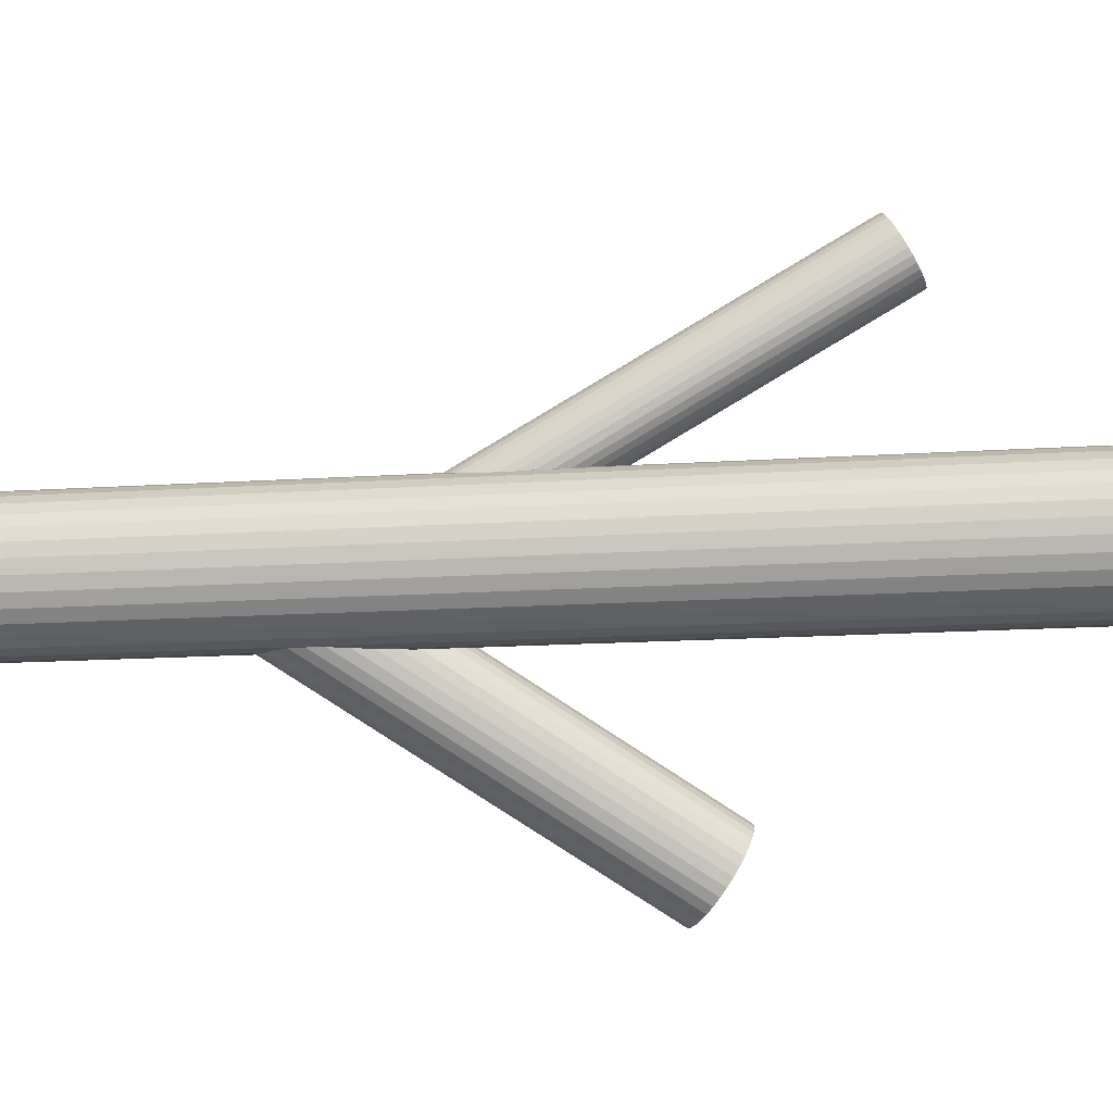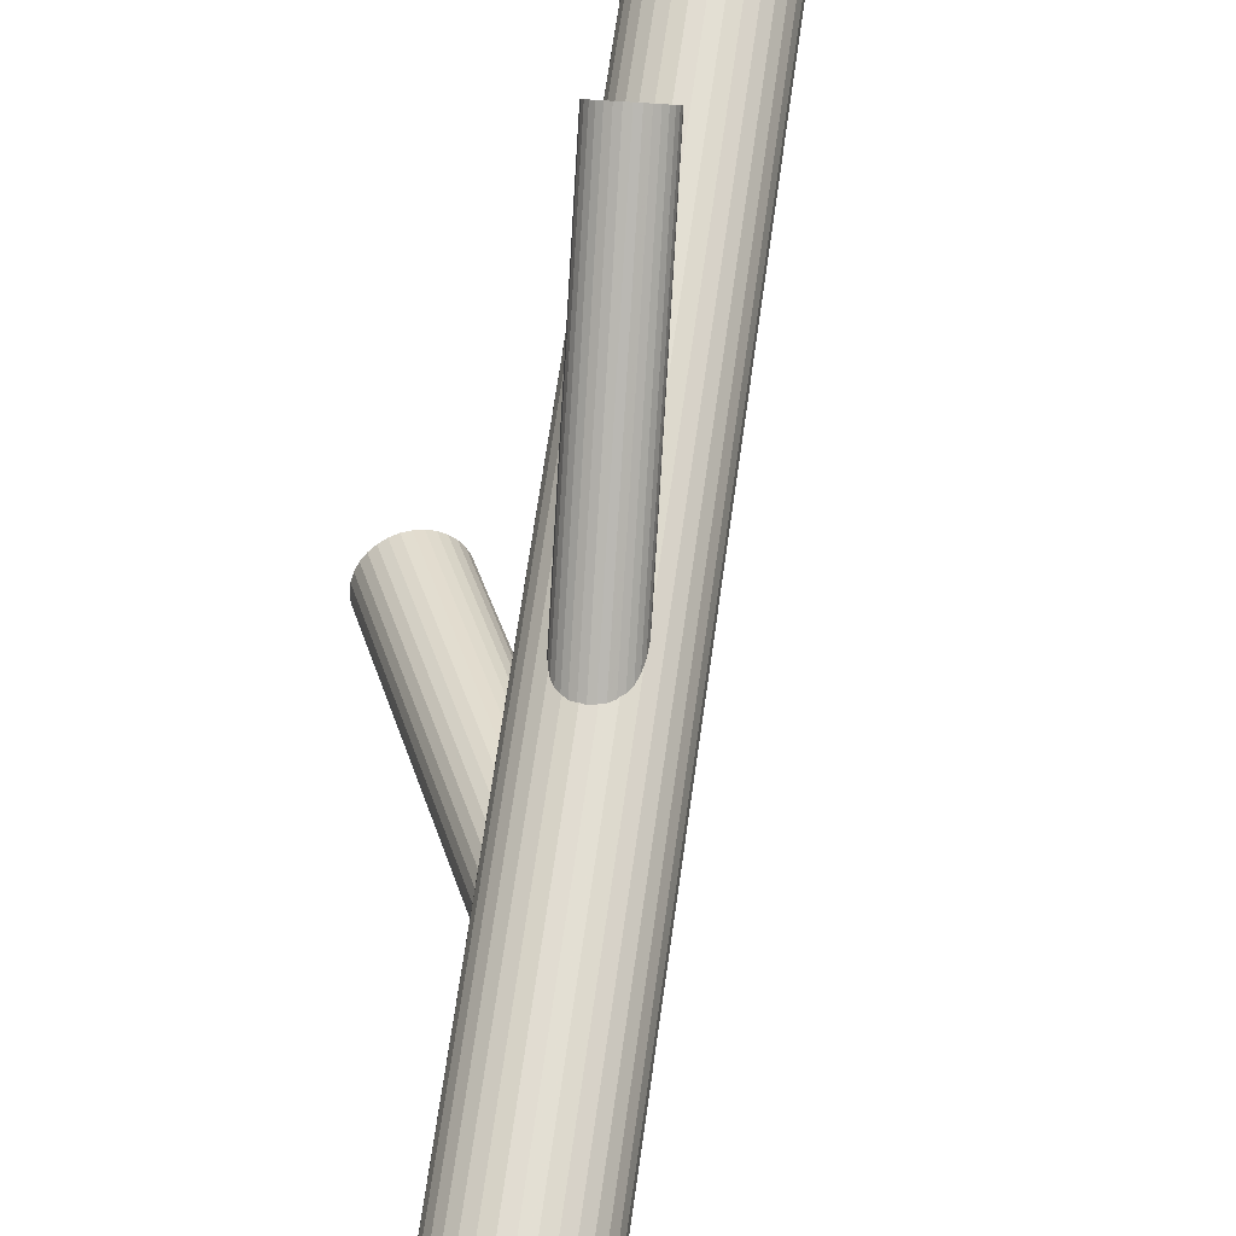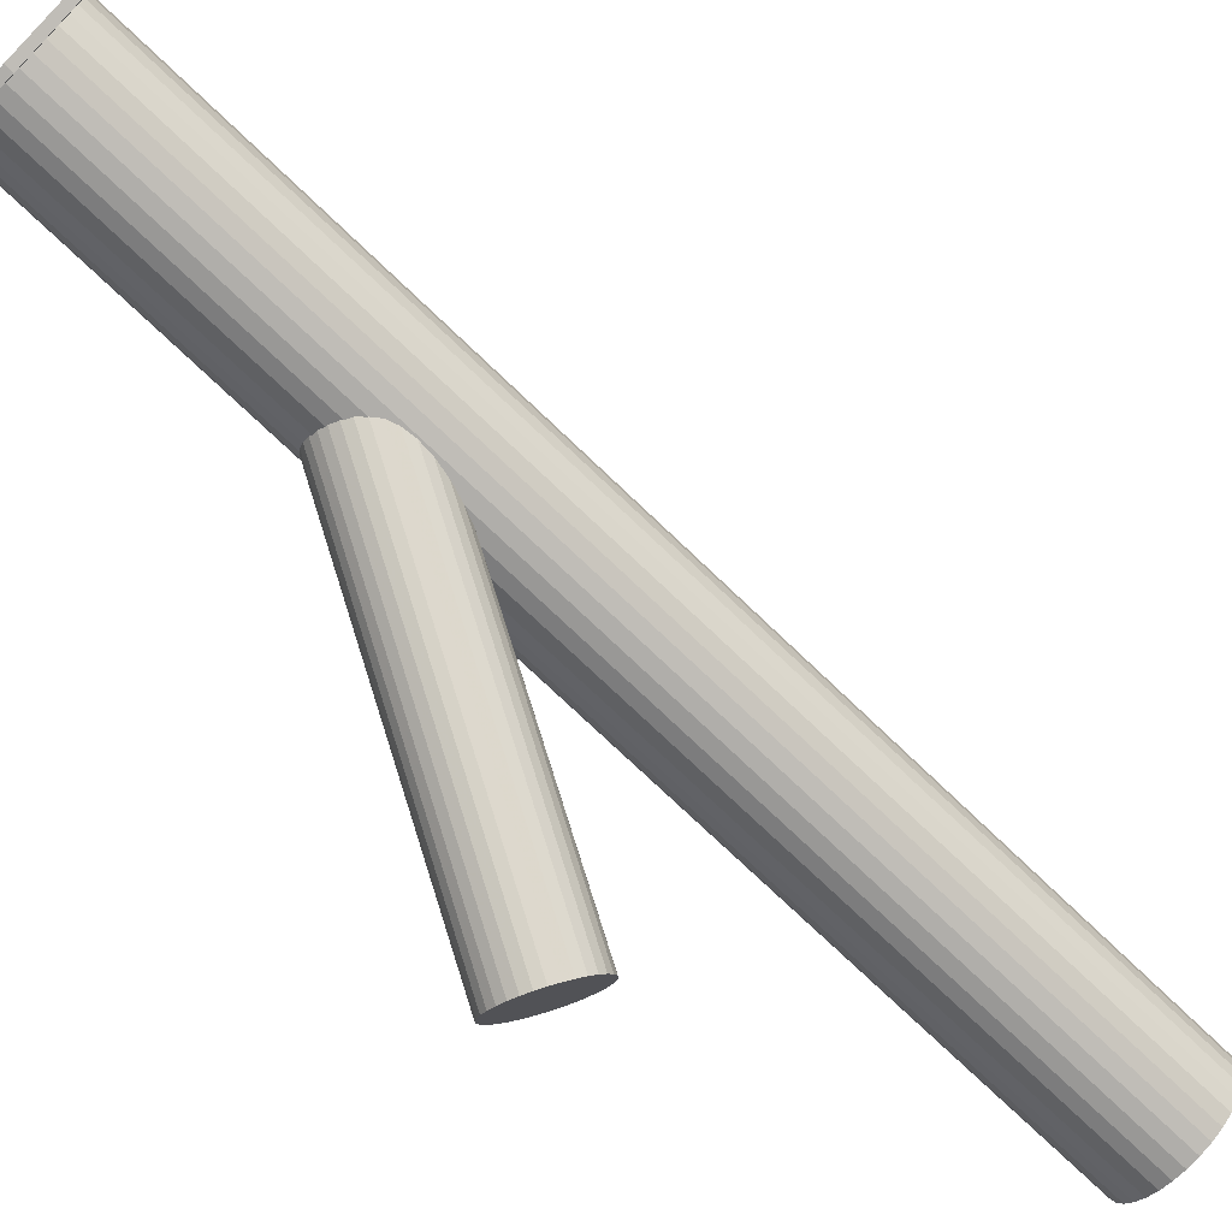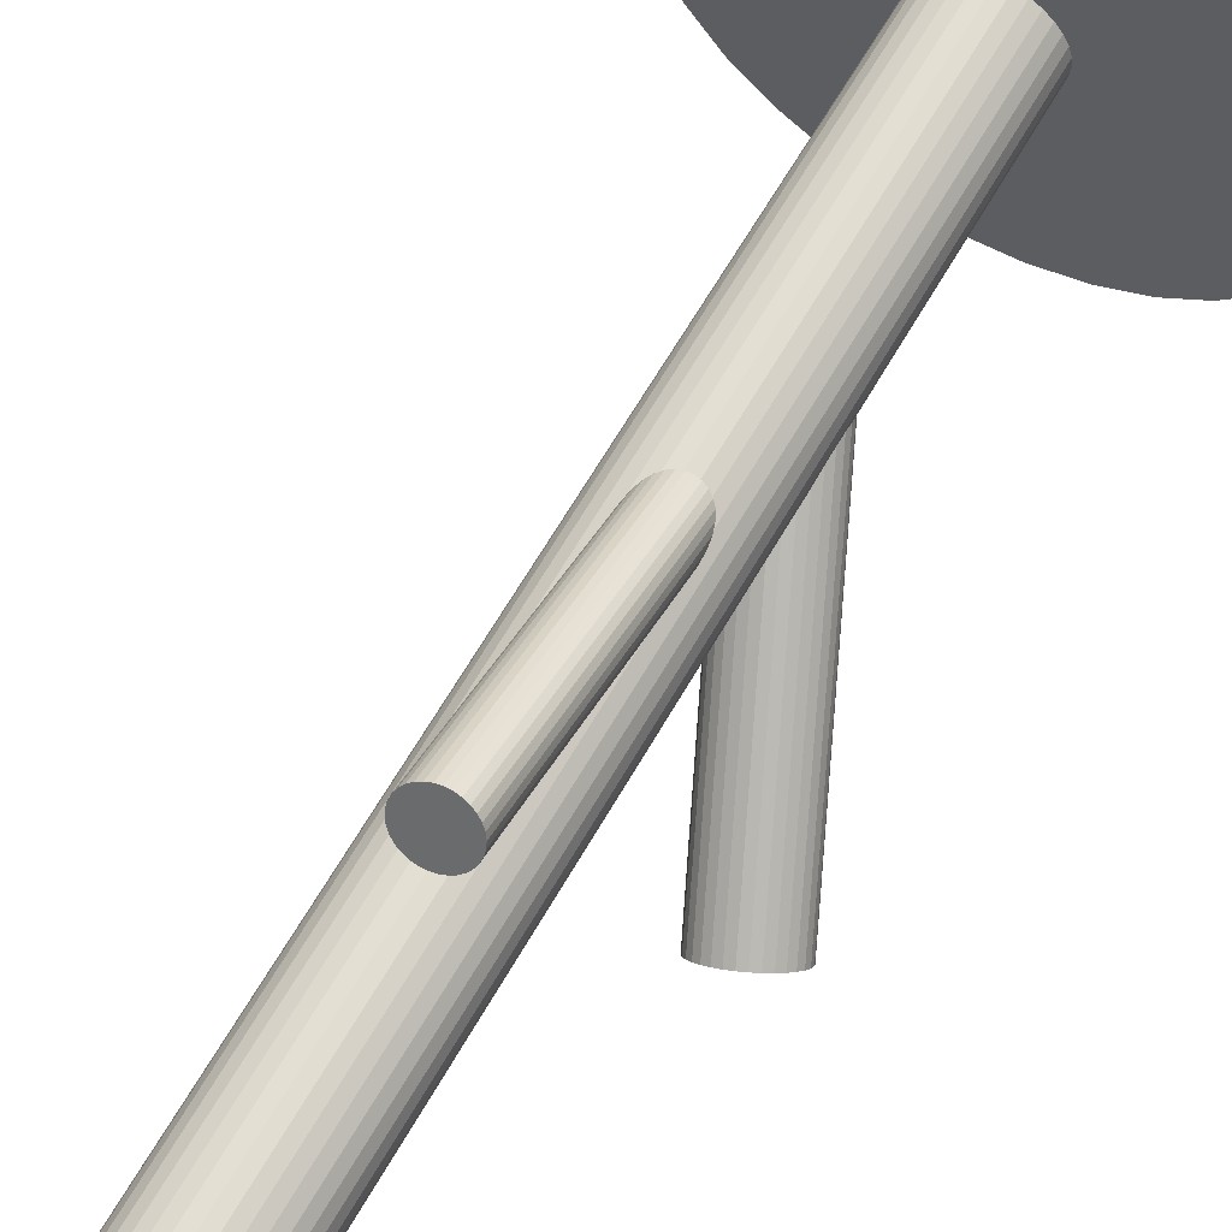
<metadata>
{"format":"obj","ext":"obj","renderer":"f3d","projection":"perspective","resolution":1024,"background":"white","views":[{"elev":-12.2,"azim":-80.0,"up":"+Y"},{"elev":67.0,"azim":-172.0,"up":"+Y"},{"elev":-73.3,"azim":-133.9,"up":"+Y"},{"elev":66.5,"azim":30.3,"up":"+Y"}]}
</metadata>
<code>
v -0 0 -0.1408
v -0 0 0.1408
v -0 -0.01708 -0.1408
v -0 -0.01708 0.1408
v -0 0.01708 -0.1408
v -0 0.01708 0.1408
v 0.006536 -0.01578 -0.1408
v 0.006536 -0.01578 0.1408
v 0.006536 0.01578 -0.1408
v 0.006536 0.01578 0.1408
v 0.0142 -0.009489 -0.1408
v 0.0142 -0.009489 0.1408
v 0.0142 0.009489 -0.1408
v 0.0142 0.009489 0.1408
v -0.01578 0.006536 -0.1408
v -0.01578 0.006536 0.1408
v -0.01578 -0.006536 -0.1408
v -0.01578 -0.006536 0.1408
v 0.01675 -0.003332 -0.1408
v 0.01675 -0.003332 0.1408
v 0.01675 0.003332 -0.1408
v 0.01675 0.003332 0.1408
v -0.01708 0 -0.1408
v -0.01708 0 0.1408
v -0.003332 0.01675 -0.1408
v -0.003332 0.01675 0.1408
v -0.003332 -0.01675 -0.1408
v -0.003332 -0.01675 0.1408
v -0.009489 0.0142 -0.1408
v -0.009489 0.0142 0.1408
v -0.009489 -0.0142 -0.1408
v -0.009489 -0.0142 0.1408
v -0.01208 -0.01208 -0.1408
v -0.01208 -0.01208 0.1408
v -0.01208 0.01208 -0.1408
v -0.01208 0.01208 0.1408
v 0.01208 -0.01208 -0.1408
v 0.01208 -0.01208 0.1408
v 0.01208 0.01208 -0.1408
v 0.01208 0.01208 0.1408
v 0.009489 0.0142 -0.1408
v 0.009489 0.0142 0.1408
v 0.009489 -0.0142 -0.1408
v 0.009489 -0.0142 0.1408
v 0.003332 0.01675 -0.1408
v 0.003332 0.01675 0.1408
v 0.003332 -0.01675 -0.1408
v 0.003332 -0.01675 0.1408
v 0.01708 0 -0.1408
v 0.01708 0 0.1408
v -0.01675 -0.003332 -0.1408
v -0.01675 -0.003332 0.1408
v -0.01675 0.003332 -0.1408
v -0.01675 0.003332 0.1408
v 0.01578 0.006536 -0.1408
v 0.01578 0.006536 0.1408
v 0.01578 -0.006536 -0.1408
v 0.01578 -0.006536 0.1408
v -0.0142 -0.009489 -0.1408
v -0.0142 -0.009489 0.1408
v -0.0142 0.009489 -0.1408
v -0.0142 0.009489 0.1408
v -0.006536 -0.01578 -0.1408
v -0.006536 -0.01578 0.1408
v -0.006536 0.01578 -0.1408
v -0.006536 0.01578 0.1408
v 0.007198 0.06021 0.06767
v -0 0 -0.03525
v 0.006307 0.05276 0.07209
v -0.0008909 -0.007453 -0.03083
v 0.008089 0.06767 0.06325
v 0.0008909 0.007453 -0.03967
v 0.01586 0.06065 0.06681
v 0.008659 0.0004398 -0.03611
v 0.01551 0.05775 0.06853
v 0.008311 -0.002468 -0.03439
v 0.009759 0.06732 0.06333
v 0.002562 0.007108 -0.03959
v 0.008012 0.0527 0.07201
v 0.0008139 -0.007512 -0.03091
v 0.01274 0.06584 0.06399
v 0.005547 0.005623 -0.03893
v 0.01126 0.05344 0.07135
v 0.004065 -0.006772 -0.03157
v 0.01489 0.0635 0.06521
v 0.007688 0.003281 -0.03771
v 0.0139 0.05521 0.07013
v 0.006698 -0.005001 -0.03279
v -0.001136 0.05832 0.06936
v -0.008333 -0.001897 -0.03356
v -0.0004539 0.06402 0.06598
v -0.007652 0.003808 -0.03694
v -0.001453 0.06125 0.06767
v -0.008651 0.001034 -0.03525
v 0.003064 0.05372 0.07175
v -0.004134 -0.00649 -0.03116
v 0.00471 0.0675 0.06358
v -0.002488 0.007282 -0.03933
v 0.01394 0.06475 0.06454
v 0.006747 0.004539 -0.03838
v 0.01268 0.05421 0.0708
v 0.005487 -0.006001 -0.03212
v 0.00171 0.06622 0.06454
v -0.005487 0.006001 -0.03838
v 0.0004505 0.05568 0.0708
v -0.006747 -0.004539 -0.03212
v 0.009685 0.05293 0.07175
v 0.002488 -0.007282 -0.03116
v 0.01133 0.0667 0.06358
v 0.004134 0.00649 -0.03933
v 0.01585 0.05918 0.06767
v 0.008651 -0.001034 -0.03525
v 0.01485 0.05641 0.06936
v 0.007652 -0.003808 -0.03356
v 0.01553 0.06211 0.06598
v 0.008333 0.001897 -0.03694
v 0.0004996 0.06522 0.06521
v -0.006698 0.005001 -0.03771
v -0.0004904 0.05693 0.07013
v -0.007688 -0.003281 -0.03279
v 0.003132 0.06699 0.06399
v -0.004065 0.006772 -0.03893
v 0.001651 0.05459 0.07135
v -0.005547 -0.005623 -0.03157
v 0.006384 0.06773 0.06333
v -0.0008139 0.007512 -0.03959
v 0.004636 0.05311 0.07201
v -0.002562 -0.007108 -0.03091
v -0.001113 0.06268 0.06681
v -0.008311 0.002468 -0.03611
v -0.001461 0.05977 0.06853
v -0.008659 -0.0004398 -0.03439
v 0.04302 -0.0572 0.02558
v -0 0 -0.0636
v 0.04883 -0.06493 0.01782
v 0.005811 -0.007728 -0.07136
v 0.0372 -0.04947 0.03334
v -0.005811 0.007728 -0.05584
v 0.04995 -0.04736 0.02855
v 0.00693 0.009841 -0.06063
v 0.05439 -0.05327 0.02261
v 0.01138 0.003927 -0.06657
v 0.04144 -0.04721 0.03275
v -0.001577 0.009991 -0.05643
v 0.05218 -0.06149 0.01841
v 0.009161 -0.004288 -0.07077
v 0.04678 -0.06623 0.01797
v 0.003767 -0.009033 -0.07121
v 0.03538 -0.05107 0.03319
v -0.007633 0.006125 -0.05599
v 0.04591 -0.04647 0.03107
v 0.002897 0.01073 -0.05812
v 0.05413 -0.0574 0.0201
v 0.01112 -0.0001954 -0.06909
v 0.03311 -0.06465 0.02558
v -0.009908 -0.007451 -0.0636
v 0.03443 -0.06602 0.02407
v -0.008584 -0.008816 -0.06512
v 0.03216 -0.063 0.0271
v -0.01085 -0.0058 -0.06209
v 0.05335 -0.05949 0.01913
v 0.01034 -0.002286 -0.07005
v 0.04369 -0.04664 0.03203
v 0.0006727 0.01056 -0.05715
v 0.03155 -0.0591 0.02989
v -0.01147 -0.001902 -0.05929
v 0.03801 -0.06769 0.02127
v -0.00501 -0.01049 -0.06791
v 0.04803 -0.04671 0.02989
v 0.00501 0.01049 -0.05929
v 0.05448 -0.0553 0.02127
v 0.01147 0.001902 -0.06791
v 0.04234 -0.06777 0.01913
v -0.0006727 -0.01056 -0.07005
v 0.03268 -0.05491 0.03203
v -0.01034 0.002286 -0.05715
v 0.05387 -0.0514 0.02407
v 0.01085 0.0058 -0.06512
v 0.0516 -0.04838 0.0271
v 0.008584 0.008816 -0.06209
v 0.05292 -0.04975 0.02558
v 0.009908 0.007451 -0.0636
v 0.0319 -0.057 0.03107
v -0.01112 0.0001954 -0.05812
v 0.04012 -0.06793 0.0201
v -0.002897 -0.01073 -0.06909
v 0.05065 -0.06333 0.01797
v 0.007633 -0.006125 -0.07121
v 0.03925 -0.04817 0.03319
v -0.003767 0.009033 -0.05599
v 0.03386 -0.05291 0.03275
v -0.009161 0.004288 -0.05643
v 0.04459 -0.06719 0.01841
v 0.001577 -0.009991 -0.07077
v 0.03164 -0.06113 0.02855
v -0.01138 -0.003927 -0.06063
v 0.03609 -0.06704 0.02261
v -0.00693 -0.009841 -0.06657
v -0 0 -0.1387
v -0 0 -0.1408
v -0 -0.07847 -0.1387
v -0 -0.07847 -0.1408
v 0 0.07847 -0.1387
v 0 0.07847 -0.1408
v 0.06524 -0.04359 -0.1387
v 0.06524 -0.04359 -0.1408
v 0.06524 0.04359 -0.1387
v 0.06524 0.04359 -0.1408
v 0.05548 0.05548 -0.1387
v 0.05548 0.05548 -0.1408
v 0.05548 -0.05548 -0.1387
v 0.05548 -0.05548 -0.1408
v -0.01531 -0.07696 -0.1387
v -0.01531 -0.07696 -0.1408
v -0.01531 0.07696 -0.1387
v -0.01531 0.07696 -0.1408
v -0.07696 -0.01531 -0.1387
v -0.07696 -0.01531 -0.1408
v -0.07696 0.01531 -0.1387
v -0.07696 0.01531 -0.1408
v 0.07249 0.03003 -0.1387
v 0.07249 0.03003 -0.1408
v 0.07249 -0.03003 -0.1387
v 0.07249 -0.03003 -0.1408
v -0.07847 0 -0.1387
v -0.07847 0 -0.1408
v 0.03003 0.07249 -0.1387
v 0.03003 0.07249 -0.1408
v 0.03003 -0.07249 -0.1387
v 0.03003 -0.07249 -0.1408
v -0.04359 0.06524 -0.1387
v -0.04359 0.06524 -0.1408
v -0.04359 -0.06524 -0.1387
v -0.04359 -0.06524 -0.1408
v 0.04359 0.06524 -0.1387
v 0.04359 0.06524 -0.1408
v 0.04359 -0.06524 -0.1387
v 0.04359 -0.06524 -0.1408
v -0.03003 0.07249 -0.1387
v -0.03003 0.07249 -0.1408
v -0.03003 -0.07249 -0.1387
v -0.03003 -0.07249 -0.1408
v 0.07847 0 -0.1387
v 0.07847 0 -0.1408
v -0.07249 0.03003 -0.1387
v -0.07249 0.03003 -0.1408
v -0.07249 -0.03003 -0.1387
v -0.07249 -0.03003 -0.1408
v 0.07696 -0.01531 -0.1387
v 0.07696 -0.01531 -0.1408
v 0.07696 0.01531 -0.1387
v 0.07696 0.01531 -0.1408
v 0.01531 -0.07696 -0.1387
v 0.01531 -0.07696 -0.1408
v 0.01531 0.07696 -0.1387
v 0.01531 0.07696 -0.1408
v -0.05548 0.05548 -0.1387
v -0.05548 0.05548 -0.1408
v -0.05548 -0.05548 -0.1387
v -0.05548 -0.05548 -0.1408
v -0.06524 -0.04359 -0.1387
v -0.06524 -0.04359 -0.1408
v -0.06524 0.04359 -0.1387
v -0.06524 0.04359 -0.1408
f 49 1 21
f 49 21 50
f 50 21 22
f 50 22 2
f 21 1 55
f 21 55 22
f 22 55 56
f 22 56 2
f 55 1 13
f 55 13 56
f 56 13 14
f 56 14 2
f 13 1 39
f 13 39 14
f 14 39 40
f 14 40 2
f 39 1 41
f 39 41 40
f 40 41 42
f 40 42 2
f 41 1 9
f 41 9 42
f 42 9 10
f 42 10 2
f 9 1 45
f 9 45 10
f 10 45 46
f 10 46 2
f 45 1 5
f 45 5 46
f 46 5 6
f 46 6 2
f 5 1 25
f 5 25 6
f 6 25 26
f 6 26 2
f 25 1 65
f 25 65 26
f 26 65 66
f 26 66 2
f 65 1 29
f 65 29 66
f 66 29 30
f 66 30 2
f 29 1 35
f 29 35 30
f 30 35 36
f 30 36 2
f 35 1 61
f 35 61 36
f 36 61 62
f 36 62 2
f 61 1 15
f 61 15 62
f 62 15 16
f 62 16 2
f 15 1 53
f 15 53 16
f 16 53 54
f 16 54 2
f 53 1 23
f 53 23 54
f 54 23 24
f 54 24 2
f 23 1 51
f 23 51 24
f 24 51 52
f 24 52 2
f 51 1 17
f 51 17 52
f 52 17 18
f 52 18 2
f 17 1 59
f 17 59 18
f 18 59 60
f 18 60 2
f 59 1 33
f 59 33 60
f 60 33 34
f 60 34 2
f 33 1 31
f 33 31 34
f 34 31 32
f 34 32 2
f 31 1 63
f 31 63 32
f 32 63 64
f 32 64 2
f 63 1 27
f 63 27 64
f 64 27 28
f 64 28 2
f 27 1 3
f 27 3 28
f 28 3 4
f 28 4 2
f 3 1 47
f 3 47 4
f 4 47 48
f 4 48 2
f 47 1 7
f 47 7 48
f 48 7 8
f 48 8 2
f 7 1 43
f 7 43 8
f 8 43 44
f 8 44 2
f 43 1 37
f 43 37 44
f 44 37 38
f 44 38 2
f 37 1 11
f 37 11 38
f 38 11 12
f 38 12 2
f 11 1 57
f 11 57 12
f 12 57 58
f 12 58 2
f 57 1 19
f 57 19 58
f 58 19 20
f 58 20 2
f 19 1 49
f 19 49 20
f 20 49 50
f 20 50 2
f 94 68 132
f 94 132 93
f 93 132 131
f 93 131 67
f 132 68 90
f 132 90 131
f 131 90 89
f 131 89 67
f 90 68 120
f 90 120 89
f 89 120 119
f 89 119 67
f 120 68 106
f 120 106 119
f 119 106 105
f 119 105 67
f 106 68 124
f 106 124 105
f 105 124 123
f 105 123 67
f 124 68 96
f 124 96 123
f 123 96 95
f 123 95 67
f 96 68 128
f 96 128 95
f 95 128 127
f 95 127 67
f 128 68 70
f 128 70 127
f 127 70 69
f 127 69 67
f 70 68 80
f 70 80 69
f 69 80 79
f 69 79 67
f 80 68 108
f 80 108 79
f 79 108 107
f 79 107 67
f 108 68 84
f 108 84 107
f 107 84 83
f 107 83 67
f 84 68 102
f 84 102 83
f 83 102 101
f 83 101 67
f 102 68 88
f 102 88 101
f 101 88 87
f 101 87 67
f 88 68 114
f 88 114 87
f 87 114 113
f 87 113 67
f 114 68 76
f 114 76 113
f 113 76 75
f 113 75 67
f 76 68 112
f 76 112 75
f 75 112 111
f 75 111 67
f 112 68 74
f 112 74 111
f 111 74 73
f 111 73 67
f 74 68 116
f 74 116 73
f 73 116 115
f 73 115 67
f 116 68 86
f 116 86 115
f 115 86 85
f 115 85 67
f 86 68 100
f 86 100 85
f 85 100 99
f 85 99 67
f 100 68 82
f 100 82 99
f 99 82 81
f 99 81 67
f 82 68 110
f 82 110 81
f 81 110 109
f 81 109 67
f 110 68 78
f 110 78 109
f 109 78 77
f 109 77 67
f 78 68 72
f 78 72 77
f 77 72 71
f 77 71 67
f 72 68 126
f 72 126 71
f 71 126 125
f 71 125 67
f 126 68 98
f 126 98 125
f 125 98 97
f 125 97 67
f 98 68 122
f 98 122 97
f 97 122 121
f 97 121 67
f 122 68 104
f 122 104 121
f 121 104 103
f 121 103 67
f 104 68 118
f 104 118 103
f 103 118 117
f 103 117 67
f 118 68 92
f 118 92 117
f 117 92 91
f 117 91 67
f 92 68 130
f 92 130 91
f 91 130 129
f 91 129 67
f 130 68 94
f 130 94 129
f 129 94 93
f 129 93 67
f 182 134 180
f 182 180 181
f 181 180 179
f 181 179 133
f 180 134 140
f 180 140 179
f 179 140 139
f 179 139 133
f 140 134 170
f 140 170 139
f 139 170 169
f 139 169 133
f 170 134 152
f 170 152 169
f 169 152 151
f 169 151 133
f 152 134 164
f 152 164 151
f 151 164 163
f 151 163 133
f 164 134 144
f 164 144 163
f 163 144 143
f 163 143 133
f 144 134 190
f 144 190 143
f 143 190 189
f 143 189 133
f 190 134 138
f 190 138 189
f 189 138 137
f 189 137 133
f 138 134 150
f 138 150 137
f 137 150 149
f 137 149 133
f 150 134 192
f 150 192 149
f 149 192 191
f 149 191 133
f 192 134 176
f 192 176 191
f 191 176 175
f 191 175 133
f 176 134 184
f 176 184 175
f 175 184 183
f 175 183 133
f 184 134 166
f 184 166 183
f 183 166 165
f 183 165 133
f 166 134 196
f 166 196 165
f 165 196 195
f 165 195 133
f 196 134 160
f 196 160 195
f 195 160 159
f 195 159 133
f 160 134 156
f 160 156 159
f 159 156 155
f 159 155 133
f 156 134 158
f 156 158 155
f 155 158 157
f 155 157 133
f 158 134 198
f 158 198 157
f 157 198 197
f 157 197 133
f 198 134 168
f 198 168 197
f 197 168 167
f 197 167 133
f 168 134 186
f 168 186 167
f 167 186 185
f 167 185 133
f 186 134 174
f 186 174 185
f 185 174 173
f 185 173 133
f 174 134 194
f 174 194 173
f 173 194 193
f 173 193 133
f 194 134 148
f 194 148 193
f 193 148 147
f 193 147 133
f 148 134 136
f 148 136 147
f 147 136 135
f 147 135 133
f 136 134 188
f 136 188 135
f 135 188 187
f 135 187 133
f 188 134 146
f 188 146 187
f 187 146 145
f 187 145 133
f 146 134 162
f 146 162 145
f 145 162 161
f 145 161 133
f 162 134 154
f 162 154 161
f 161 154 153
f 161 153 133
f 154 134 172
f 154 172 153
f 153 172 171
f 153 171 133
f 172 134 142
f 172 142 171
f 171 142 141
f 171 141 133
f 142 134 178
f 142 178 141
f 141 178 177
f 141 177 133
f 178 134 182
f 178 182 177
f 177 182 181
f 177 181 133
f 244 200 252
f 244 252 243
f 243 252 251
f 243 251 199
f 252 200 222
f 252 222 251
f 251 222 221
f 251 221 199
f 222 200 208
f 222 208 221
f 221 208 207
f 221 207 199
f 208 200 210
f 208 210 207
f 207 210 209
f 207 209 199
f 210 200 236
f 210 236 209
f 209 236 235
f 209 235 199
f 236 200 228
f 236 228 235
f 235 228 227
f 235 227 199
f 228 200 256
f 228 256 227
f 227 256 255
f 227 255 199
f 256 200 204
f 256 204 255
f 255 204 203
f 255 203 199
f 204 200 216
f 204 216 203
f 203 216 215
f 203 215 199
f 216 200 240
f 216 240 215
f 215 240 239
f 215 239 199
f 240 200 232
f 240 232 239
f 239 232 231
f 239 231 199
f 232 200 258
f 232 258 231
f 231 258 257
f 231 257 199
f 258 200 264
f 258 264 257
f 257 264 263
f 257 263 199
f 264 200 246
f 264 246 263
f 263 246 245
f 263 245 199
f 246 200 220
f 246 220 245
f 245 220 219
f 245 219 199
f 220 200 226
f 220 226 219
f 219 226 225
f 219 225 199
f 226 200 218
f 226 218 225
f 225 218 217
f 225 217 199
f 218 200 248
f 218 248 217
f 217 248 247
f 217 247 199
f 248 200 262
f 248 262 247
f 247 262 261
f 247 261 199
f 262 200 260
f 262 260 261
f 261 260 259
f 261 259 199
f 260 200 234
f 260 234 259
f 259 234 233
f 259 233 199
f 234 200 242
f 234 242 233
f 233 242 241
f 233 241 199
f 242 200 214
f 242 214 241
f 241 214 213
f 241 213 199
f 214 200 202
f 214 202 213
f 213 202 201
f 213 201 199
f 202 200 254
f 202 254 201
f 201 254 253
f 201 253 199
f 254 200 230
f 254 230 253
f 253 230 229
f 253 229 199
f 230 200 238
f 230 238 229
f 229 238 237
f 229 237 199
f 238 200 212
f 238 212 237
f 237 212 211
f 237 211 199
f 212 200 206
f 212 206 211
f 211 206 205
f 211 205 199
f 206 200 224
f 206 224 205
f 205 224 223
f 205 223 199
f 224 200 250
f 224 250 223
f 223 250 249
f 223 249 199
f 250 200 244
f 250 244 249
f 249 244 243
f 249 243 199

</code>
